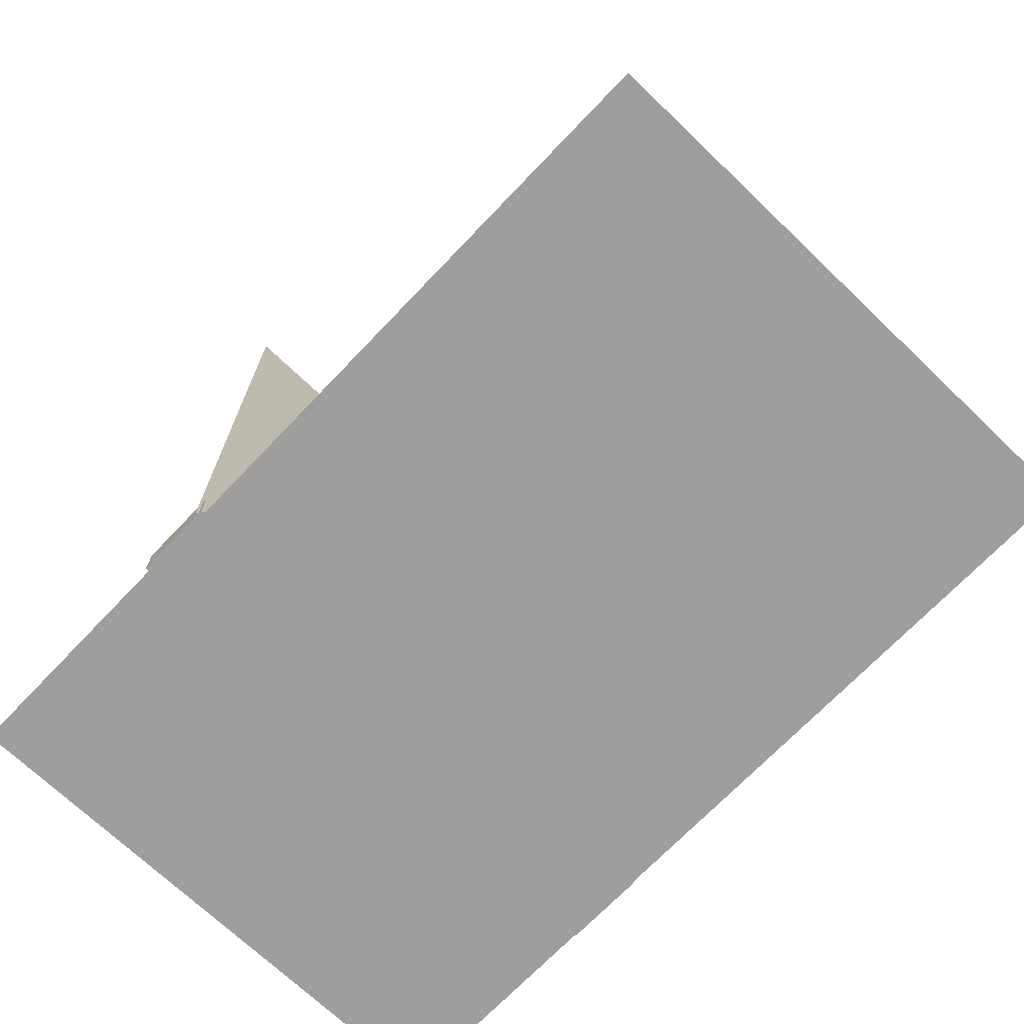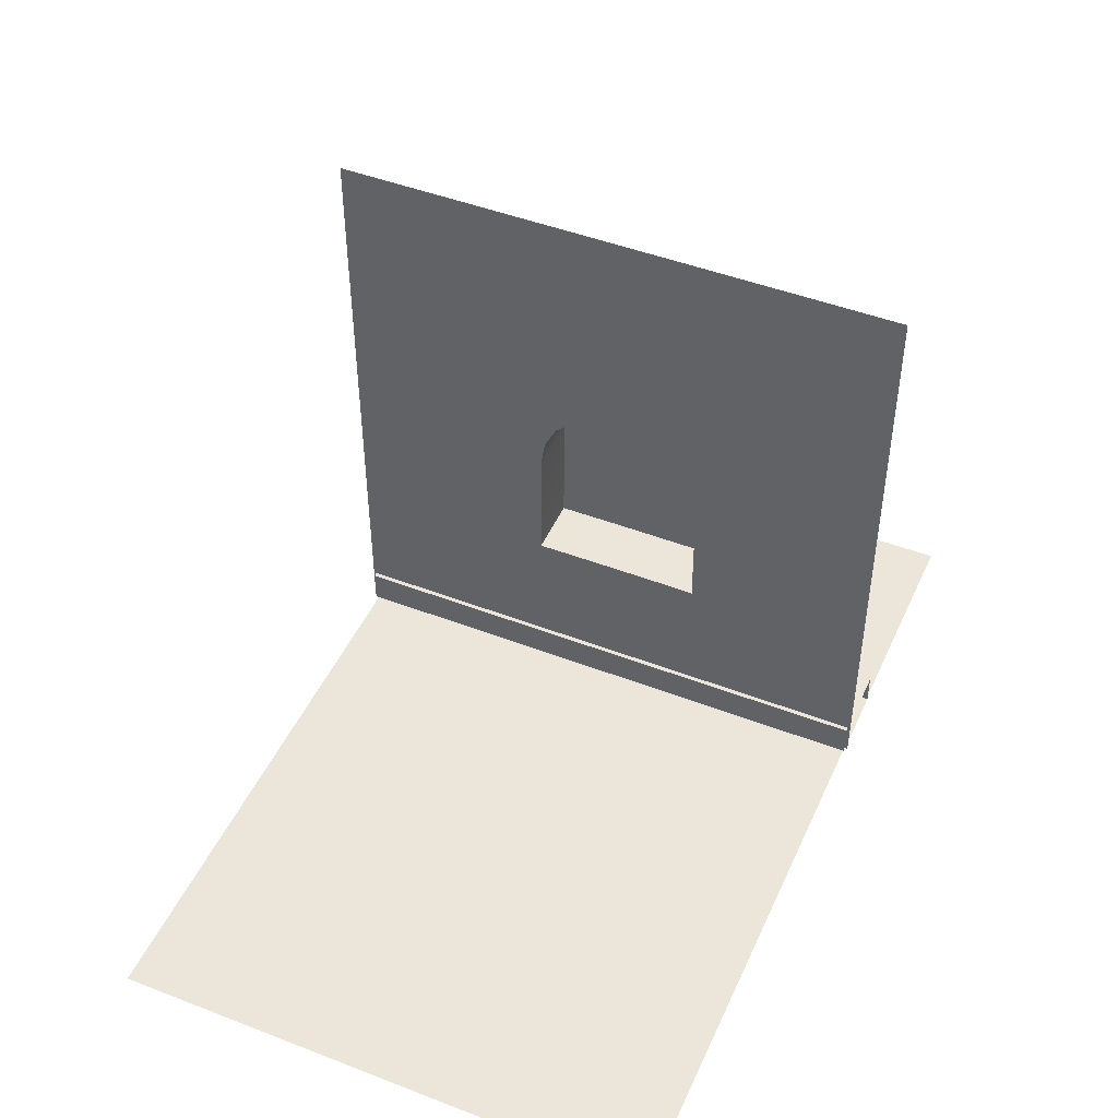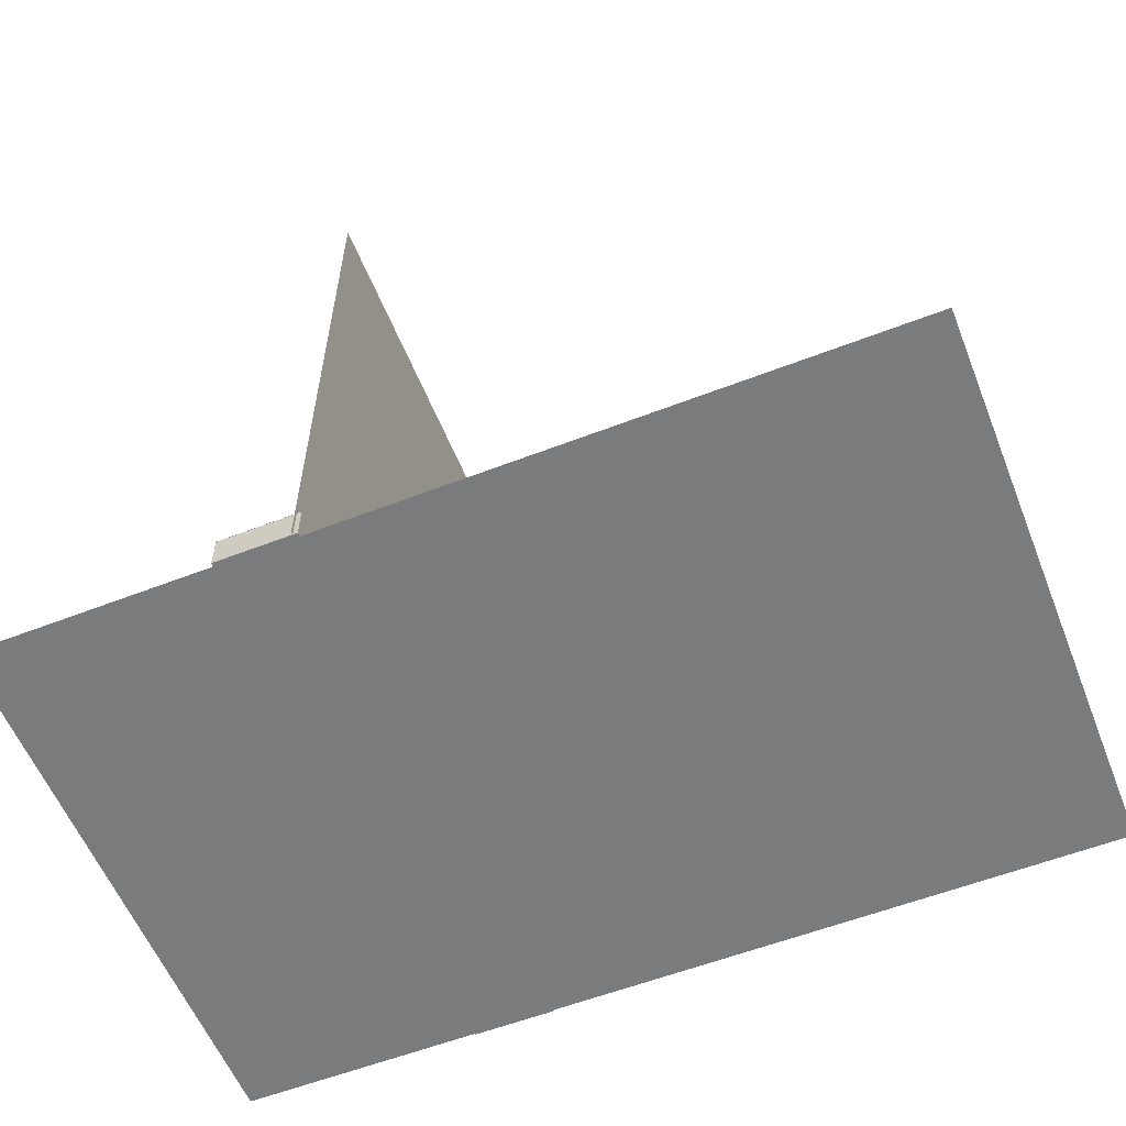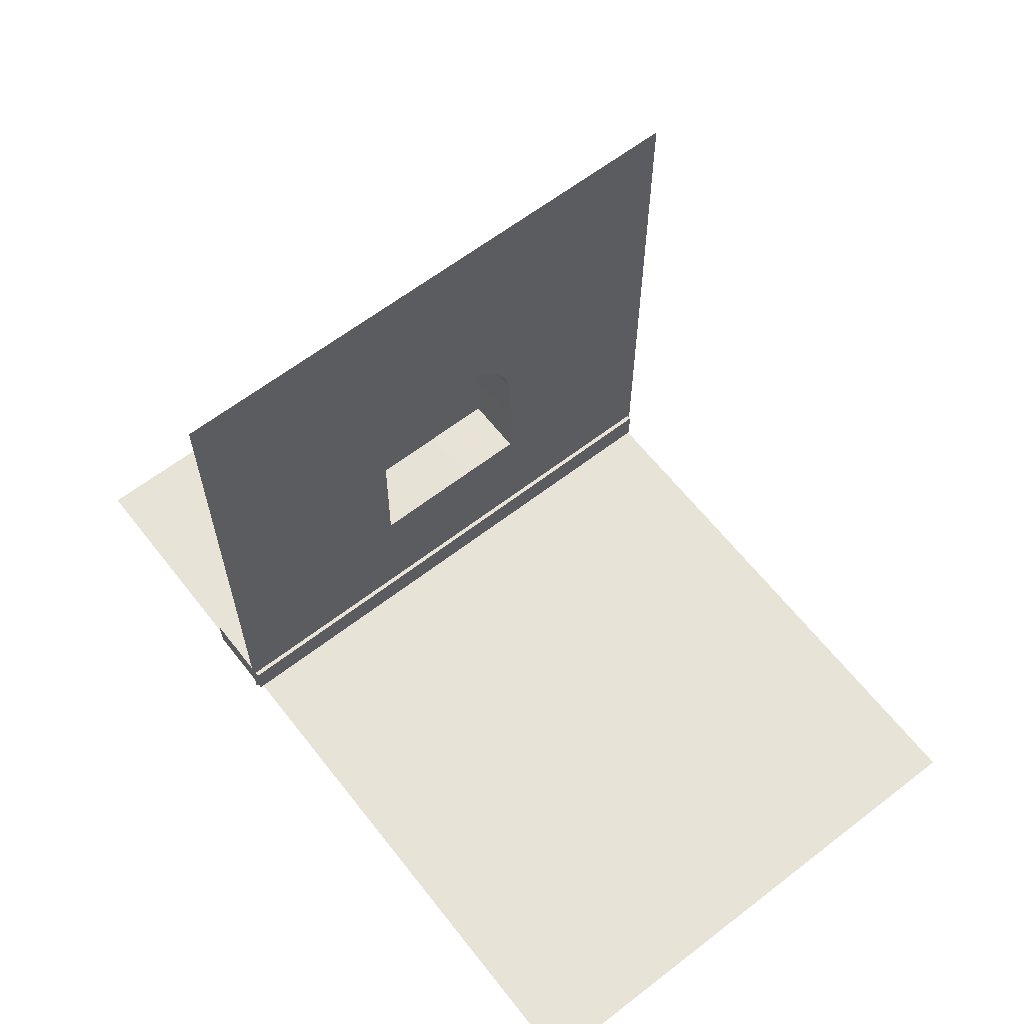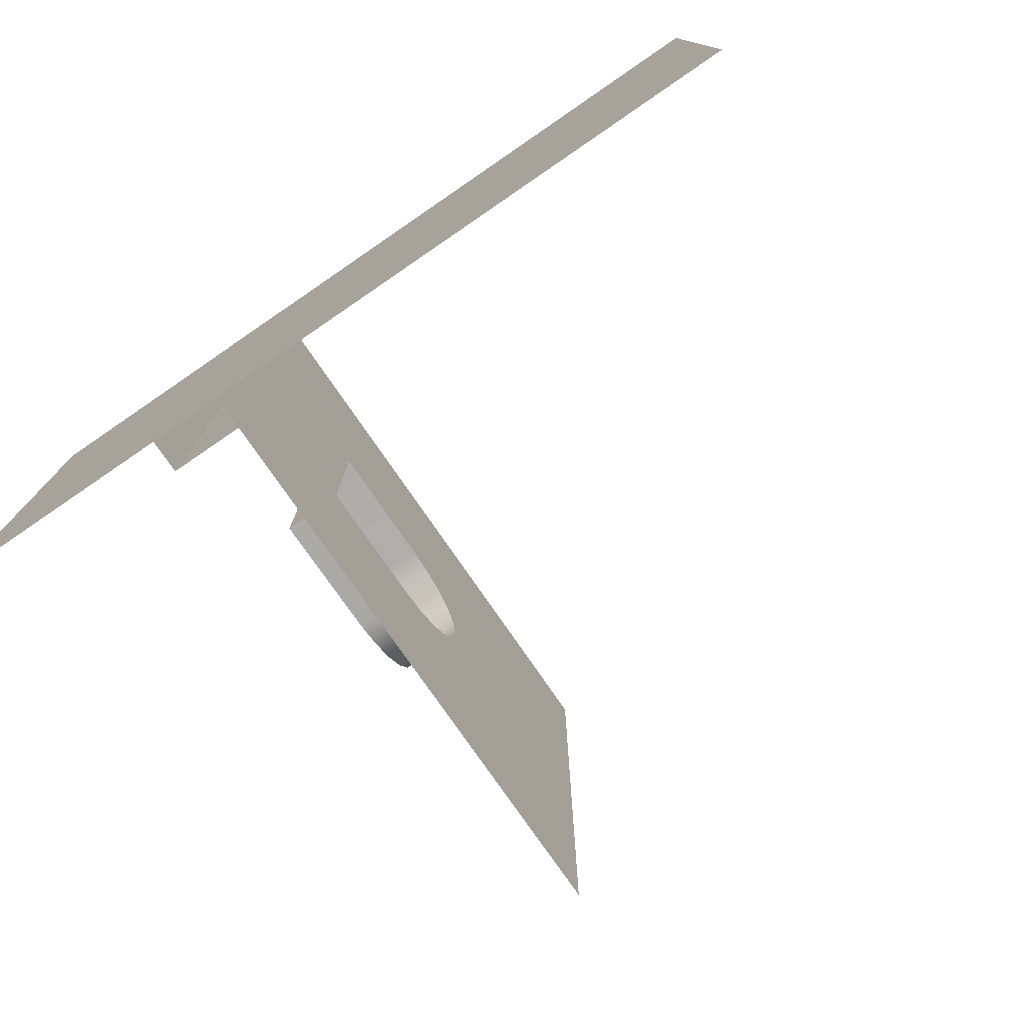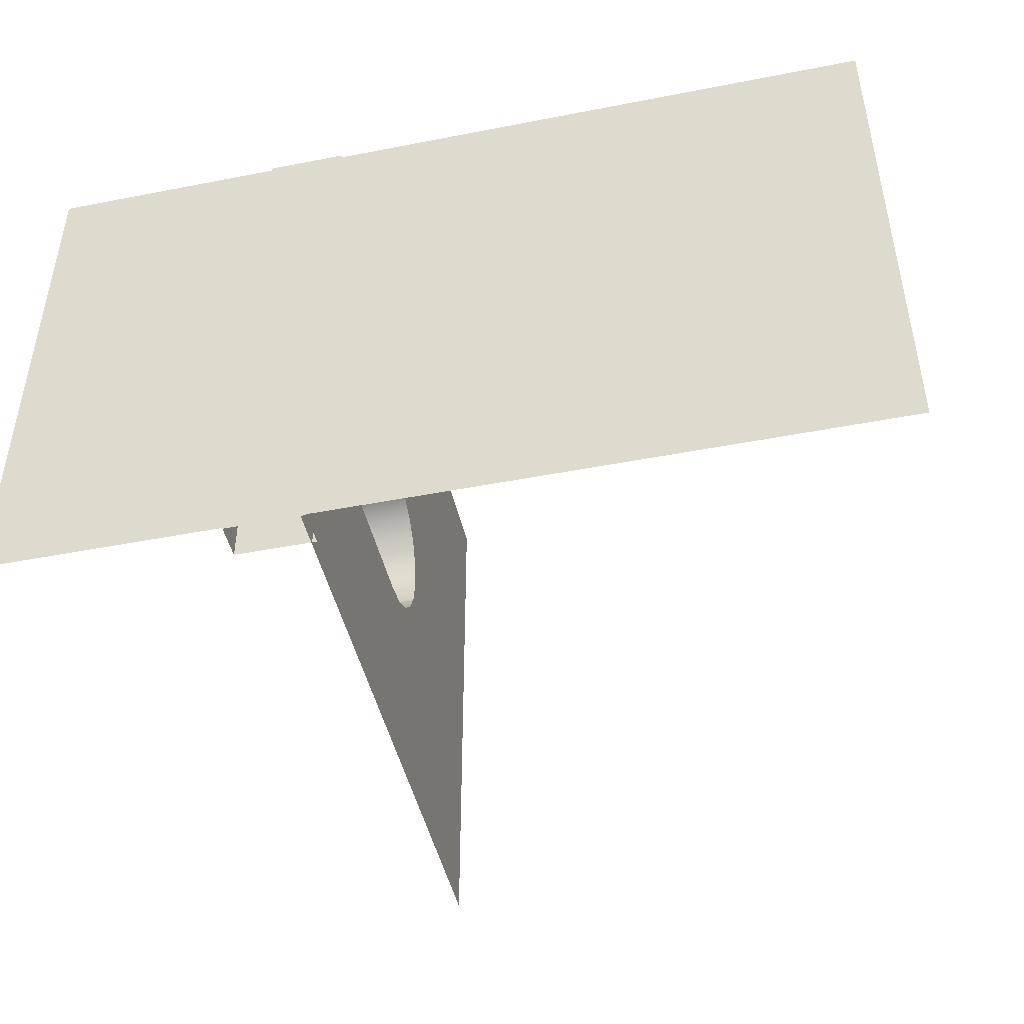
<metadata>
{"format":"obj","ext":"obj","renderer":"f3d","projection":"perspective","resolution":1024,"background":"white","views":[{"elev":-70.9,"azim":46.3,"up":"+Y"},{"elev":46.9,"azim":113.6,"up":"+Y"},{"elev":-58.3,"azim":21.8,"up":"+Y"},{"elev":62.6,"azim":52.0,"up":"+Y"},{"elev":-76.5,"azim":34.4,"up":"+Z"},{"elev":-46.0,"azim":12.6,"up":"+Z"}]}
</metadata>
<code>
g default
v -71.85 1e-06 135.3
v 139.7 1e-06 135.3
v -71.85 1e-06 -0.1012
v 139.7 1e-06 0.00165
v 3.912 1e-06 -0.04977
v 3.912 1e-06 135.3
g pCube6
f 3 1 5
f 5 1 6
f 6 2 5
f 5 2 4
g default
v 4.255 6e-06 -0.3198
v 4.255 8.352 -0.3198
v -14.94 8.352 -0.3198
v -14.94 6e-06 -0.3198
v 4.255 6e-06 -0.3198
v 4.255 8.352 -0.3198
v -14.94 8.352 -0.3198
v -14.94 6e-06 -0.3198
v -14.94 6e-06 136.1
v -14.94 8.352 136.1
v 4.255 6e-06 136.1
v 4.255 8.352 136.1
v 4.255 8.352 136.1
v 4.255 6e-06 136.1
v -14.94 6e-06 136.1
v -14.94 8.352 136.1
v -14.94 6e-06 136.1
v -14.94 8.352 136.1
v 4.255 8.352 136.1
v 4.255 6e-06 136.1
g skirting_and_door_frame1
f 24 23 25
f 25 23 26
f 11 12 7
f 7 12 8
f 13 9 12
f 9 8 12
f 14 11 10
f 10 11 7
f 14 10 13
f 10 9 13
f 9 10 22
f 22 10 21
f 10 7 21
f 21 7 20
f 7 8 20
f 20 8 19
f 8 9 19
f 19 9 22
f 16 15 23 24
f 18 16 24 25
f 15 17 26 23
f 17 18 25 26
g default
v 3.141 0 136.8
v 3.141 146.5 136.8
v 3.141 0 -0.9013
v 3.141 40.31 44.58
v 3.141 40.35 47.7
v 3.141 40.39 52.57
v 3.141 40.39 54.38
v 3.141 40.41 58.71
v 3.141 40.41 60.72
v 3.141 40.42 65.51
v 3.141 40.41 67.52
v 3.141 40.41 72.31
v 3.141 40.4 74.12
v 3.141 40.39 78.45
v 3.141 40.35 83.32
v 3.141 40.31 86.45
v 3.141 70.87 86.21
v 3.141 77.26 85.19
v 3.141 83.03 82.25
v 3.141 87.61 77.68
v 3.141 146.5 -0.9013
v 3.141 90.55 71.91
v 3.141 91.56 65.51
v 3.141 90.55 59.12
v 3.141 89.7 57.45
v 3.141 87.61 53.35
v 3.141 86.28 52.02
v 3.141 83.03 48.77
v 3.141 77.26 45.83
v 3.141 75.4 45.54
v 3.141 70.87 44.82
v -11.55 40.53 52.57
v -11.55 40.55 58.71
v -11.44 71.01 65.51
v -11.55 40.56 65.51
v -11.55 40.49 47.7
v -11.55 40.45 44.58
v -11.55 40.55 72.31
v -11.44 71.01 44.82
v -11.55 40.53 78.45
v -11.38 77.41 45.83
v -11.55 40.49 83.32
v -11.32 83.18 48.77
v -11.55 40.45 86.45
v -11.28 87.75 53.35
v -11.44 71.01 86.21
v -11.25 90.69 59.12
v -11.38 77.41 85.19
v -11.24 91.71 65.51
v -11.32 83.18 82.25
v -11.25 90.69 71.91
v -11.28 87.75 77.68
g pCube15
f 47 28 46
f 29 30 27
f 30 31 27
f 31 32 27
f 32 33 27
f 33 34 27
f 34 35 27
f 35 36 27
f 36 37 27
f 37 38 27
f 38 39 27
f 39 40 27
f 40 41 27
f 41 42 27
f 27 42 28
f 42 43 28
f 43 44 28
f 44 45 28
f 45 46 28
f 46 48 47
f 48 49 47
f 49 50 47
f 29 47 30
f 30 47 57
f 57 47 56
f 56 47 55
f 55 47 54
f 50 51 47
f 51 52 47
f 54 47 53
f 52 53 47
f 34 33 59
f 59 33 58
f 35 34 59
f 58 60 59
f 33 32 58
f 36 35 61
f 61 35 59
f 62 60 58
f 59 60 61
f 32 31 58
f 58 31 62
f 37 36 61
f 63 60 62
f 61 60 64
f 31 30 62
f 62 30 63
f 38 37 64
f 64 37 61
f 65 60 63
f 64 60 66
f 30 57 63
f 63 57 65
f 39 38 64
f 67 60 65
f 40 39 66
f 66 39 64
f 66 60 68
f 57 56 65
f 65 56 67
f 69 60 67
f 41 40 68
f 68 40 66
f 68 60 70
f 56 55 67
f 71 60 69
f 55 54 67
f 67 54 69
f 42 41 70
f 70 41 68
f 70 60 72
f 73 60 71
f 54 53 69
f 69 53 71
f 42 70 43
f 43 70 72
f 72 60 74
f 75 60 73
f 52 51 71
f 71 51 73
f 53 52 71
f 43 72 44
f 44 72 74
f 74 60 76
f 77 60 75
f 50 49 73
f 73 49 75
f 51 50 73
f 44 74 45
f 45 74 76
f 76 60 78
f 78 60 77
f 48 77 49
f 49 77 75
f 45 76 46
f 46 76 78
f 46 78 48
f 48 78 77

</code>
